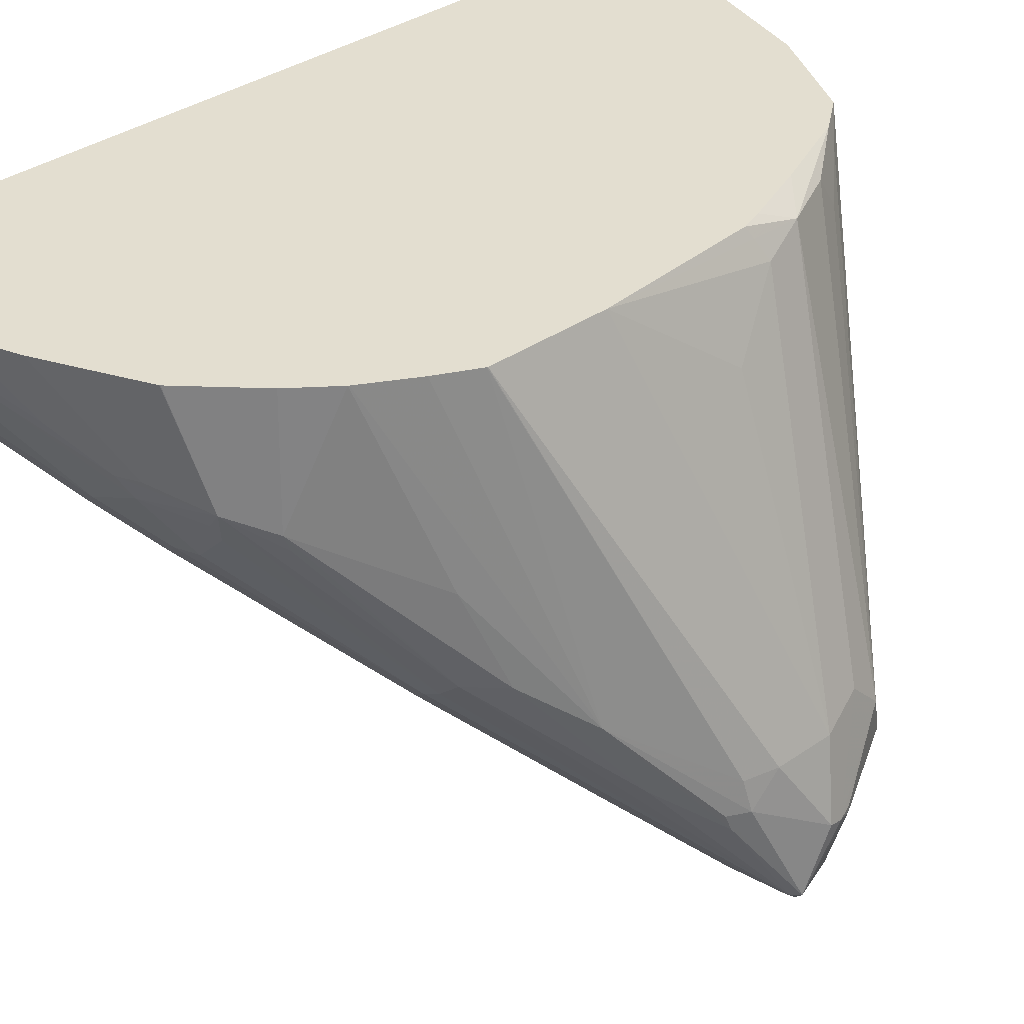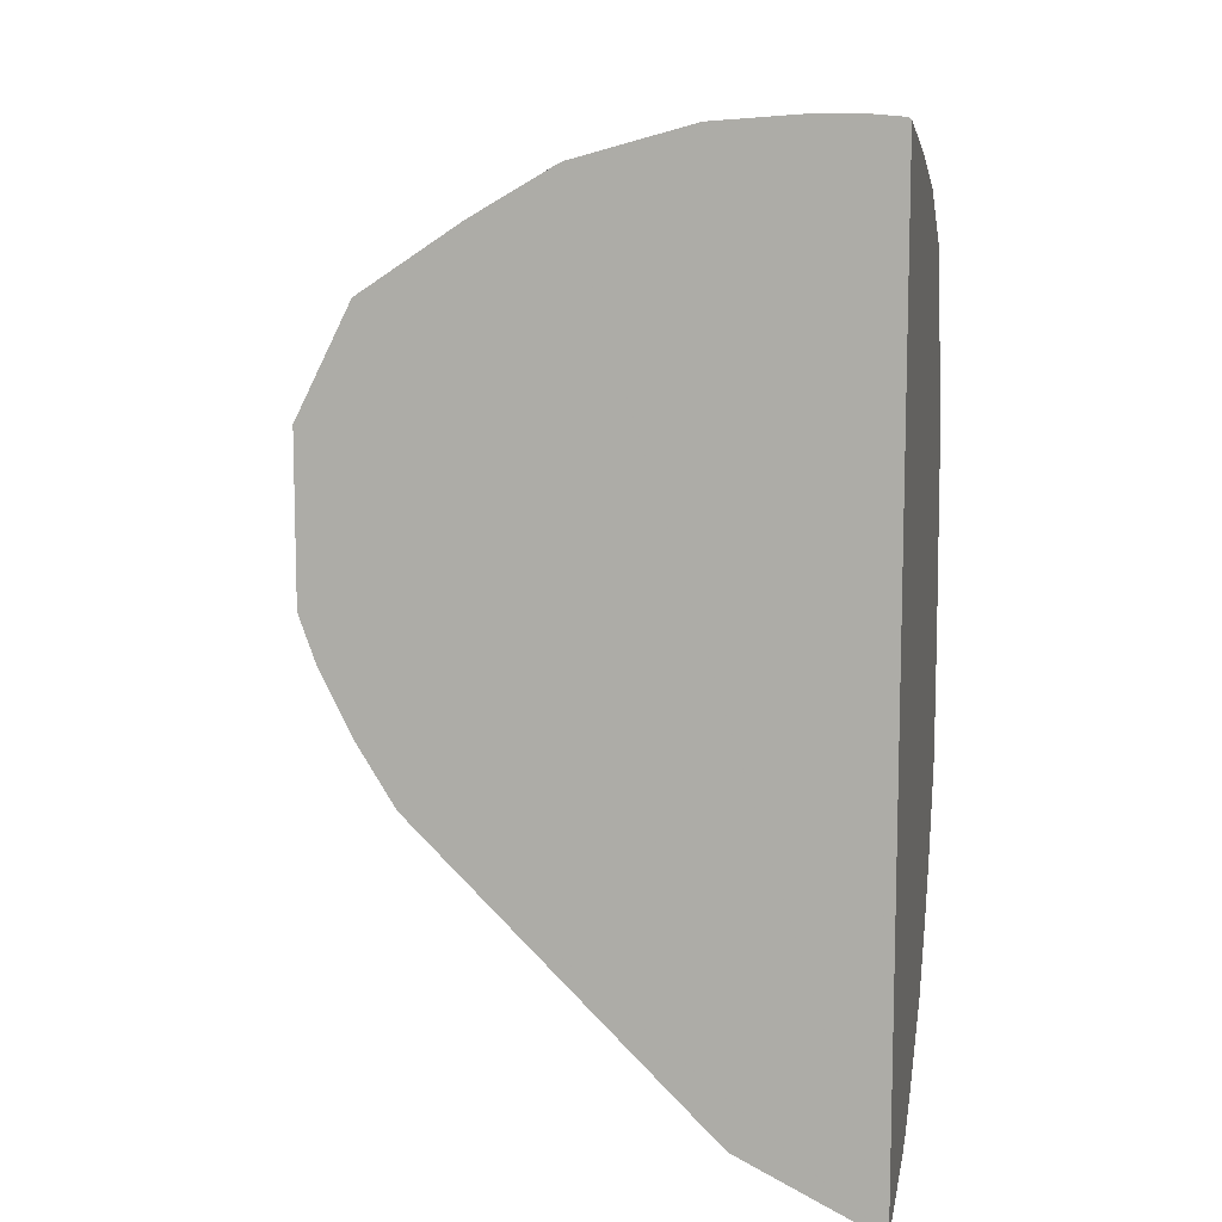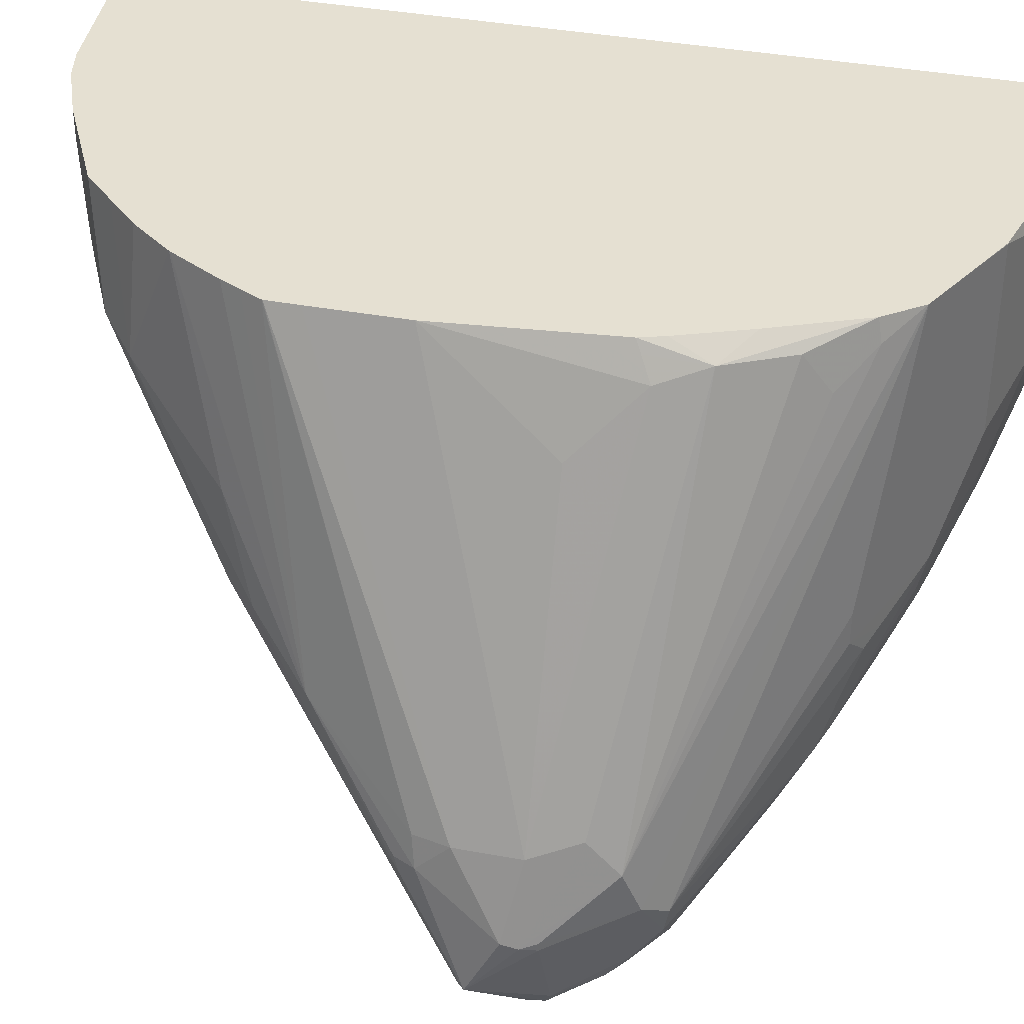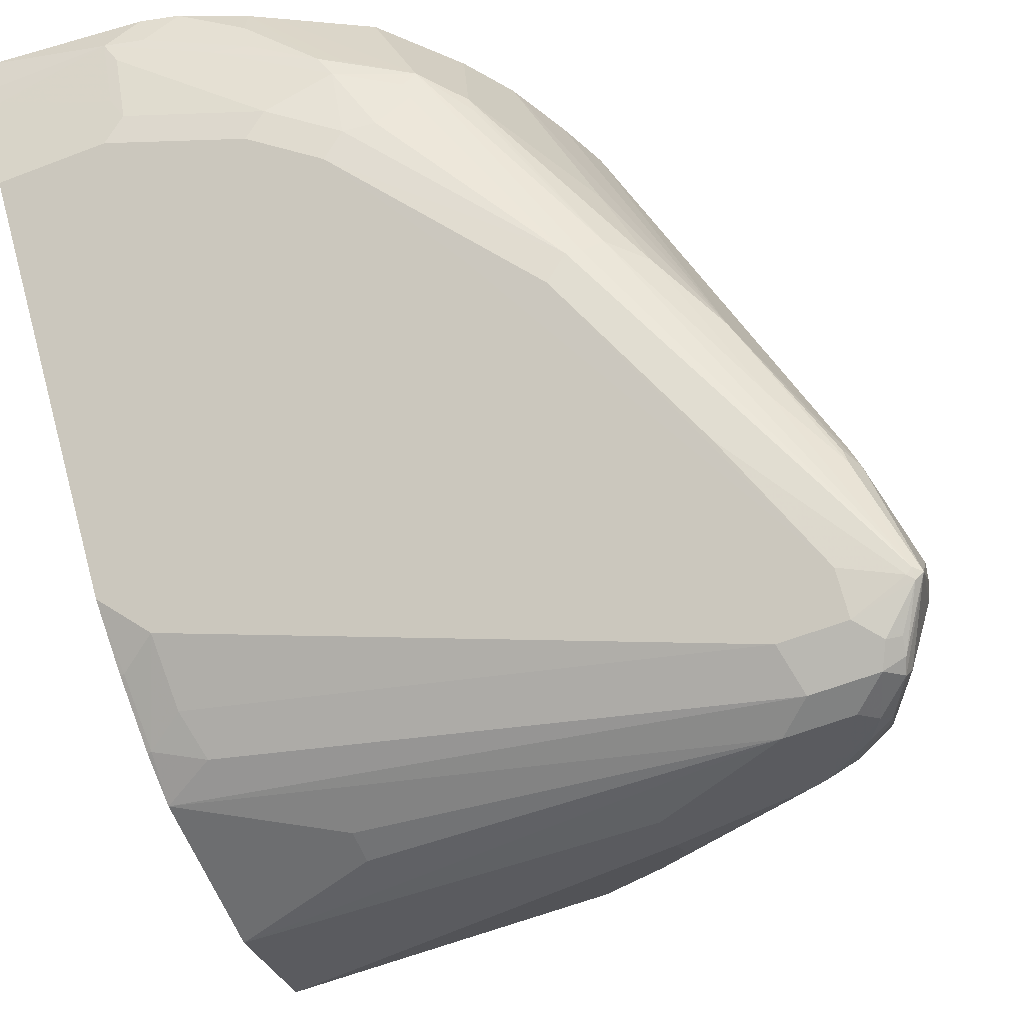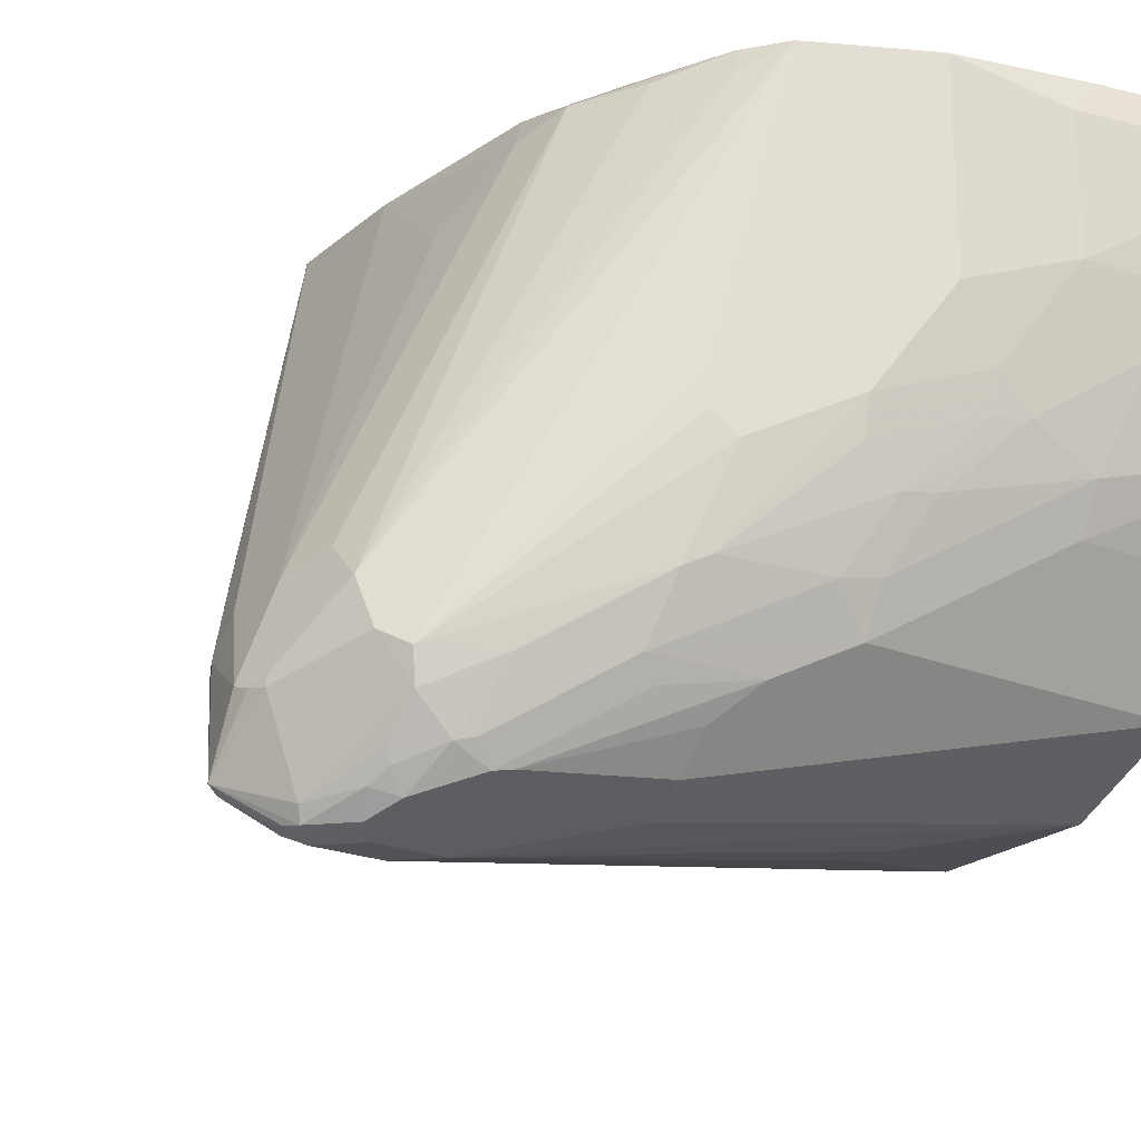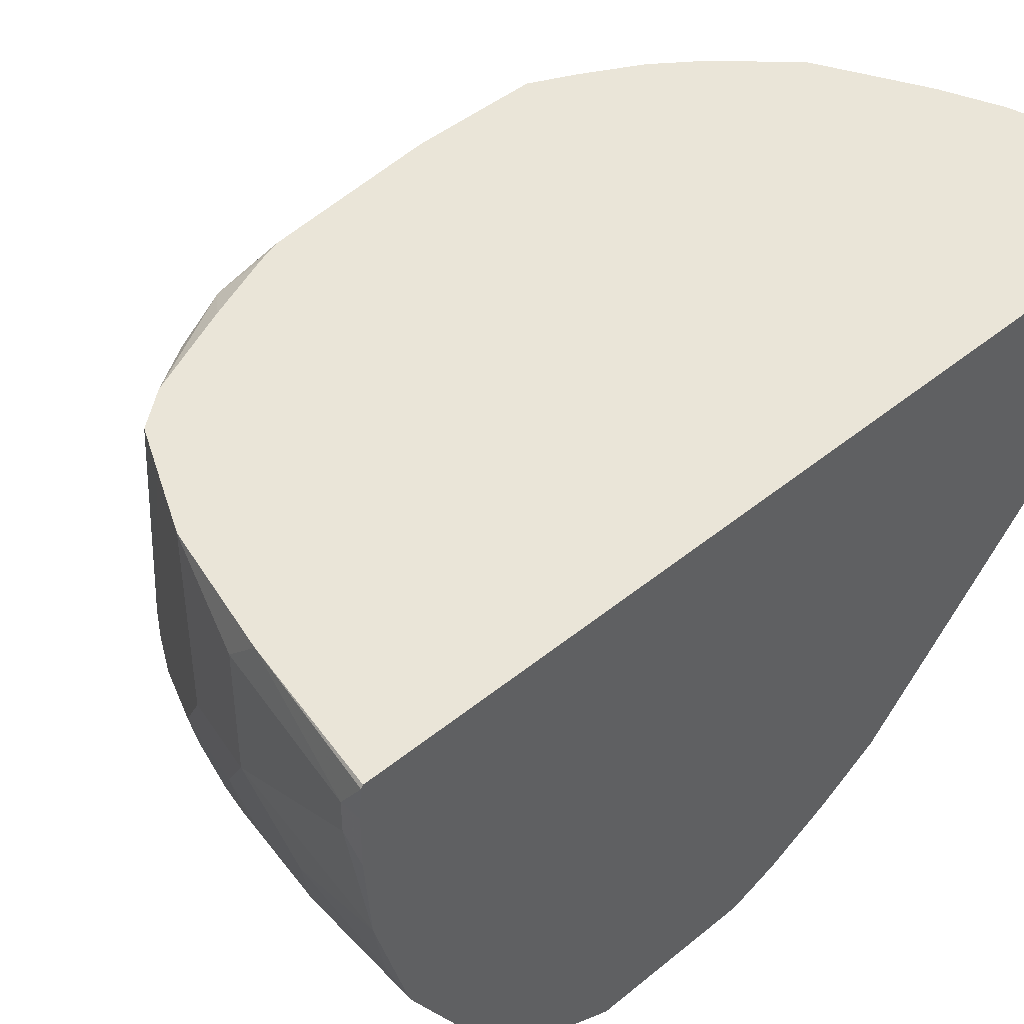
<metadata>
{"format":"obj","ext":"obj","renderer":"f3d","projection":"perspective","resolution":1024,"background":"white","views":[{"elev":35.8,"azim":47.8,"up":"+Z"},{"elev":10.5,"azim":-79.5,"up":"+Y"},{"elev":37.7,"azim":103.4,"up":"+Z"},{"elev":-60.6,"azim":21.5,"up":"+Z"},{"elev":-22.1,"azim":145.0,"up":"+Z"},{"elev":44.9,"azim":-133.6,"up":"+Z"}]}
</metadata>
<code>
v 0.4726 -0.2795 -0.01893
v 0.4726 -0.2715 -0.0388
v 0.543 -0.2715 -0.0388
v 0.5624 -0.2715 -0.0194
v 0.5629 -0.2715 -0.01893
v 0.4726 0.2882 -0.01893
v 0.4726 -0.2654 -0.05104
v 0.543 -0.2521 -0.07758
v 0.5495 -0.265 -0.05172
v 0.6271 -0.2262 -0.1099
v 0.6012 -0.2521 -0.05819
v 0.5649 -0.2666 -0.0388
v 0.5843 -0.2666 -0.0194
v 0.5842 -0.2667 -0.01893
v 0.4853 0.2858 -0.01893
v 0.4726 0.2894 -0.02085
v 0.4726 -0.2521 -0.07758
v 0.5495 -0.2456 -0.09051
v 0.6141 -0.2198 -0.1228
v 0.6529 -0.2004 -0.1422
v 0.6658 -0.2068 -0.1293
v 0.6658 -0.2262 -0.09051
v 0.5366 -0.2391 -0.1034
v 0.6594 -0.2327 -0.07758
v 0.623 -0.2472 -0.05819
v 0.6206 -0.2521 -0.0388
v 0.5845 -0.2666 -0.01893
v 0.5623 0.2714 -0.01893
v 0.4849 0.2909 -0.0388
v 0.4726 0.2909 -0.0388
v 0.4726 -0.2391 -0.1034
v 0.711 -0.1422 -0.2004
v 0.7498 -0.1228 -0.2198
v 0.7628 -0.1293 -0.2068
v 0.4726 -0.2004 -0.1422
v 0.8468 0.03227 -0.3749
v 0.6836 -0.2036 -0.1261
v 0.703 -0.2036 -0.1067
v 0.7005 -0.2084 -0.09697
v 0.7078 -0.2084 -0.08729
v 0.6211 -0.252 -0.01893
v 0.6723 -0.2262 -0.07758
v 0.5818 0.2715 -0.0388
v 0.6399 0.252 -0.01893
v 0.64 0.2521 -0.0194
v 0.4849 0.2909 -0.05819
v 0.4726 0.2909 -0.07043
v 0.8468 0.01289 -0.3555
v 0.808 -0.04523 -0.2973
v 0.8824 0.02423 -0.3588
v 0.7709 -0.126 -0.2036
v 0.4726 -0.1422 -0.2004
v 0.808 0.03227 -0.3749
v 0.8533 0.05818 -0.3879
v 0.8598 0.04522 -0.3814
v 0.8824 0.02909 -0.3636
v 0.8791 0.02585 -0.362
v 0.7304 -0.1874 -0.09697
v 0.6856 -0.2195 -0.01893
v 0.6852 -0.2198 -0.01893
v 0.6464 -0.2393 -0.01893
v 0.6337 -0.2457 -0.01893
v 0.7822 -0.1228 -0.1939
v 0.7321 -0.1842 -0.1067
v 0.5818 0.2715 -0.1164
v 0.6598 0.2422 -0.01893
v 0.6778 0.2332 -0.01893
v 0.6788 0.2327 -0.0194
v 0.64 0.2521 -0.1358
v 0.4726 0.2873 -0.12
v 0.8872 0.02909 -0.3588
v 0.8678 -0.009663 -0.3006
v 0.8404 -0.04523 -0.2715
v 0.4726 -0.08403 -0.2585
v 0.4978 -0.04523 -0.2973
v 0.4978 -0.006424 -0.3167
v 0.5043 0.01937 -0.3296
v 0.8145 0.05818 -0.3879
v 0.8662 0.05818 -0.3814
v 0.8678 0.04846 -0.3781
v 0.8339 0.07755 -0.3879
v 0.8436 0.08727 -0.383
v 0.863 0.06784 -0.383
v 0.7045 -0.2005 -0.01893
v 0.8016 -0.1034 -0.1939
v 0.7822 -0.1228 -0.1358
v 0.7442 -0.1553 -0.01893
v 0.724 -0.181 -0.01893
v 0.6788 0.2327 -0.1939
v 0.6206 0.2521 -0.1745
v 0.6012 0.2521 -0.1939
v 0.543 0.2715 -0.1552
v 0.6986 0.2228 -0.01893
v 0.7434 0.2004 -0.1875
v 0.4849 0.2715 -0.1745
v 0.4726 0.2684 -0.1883
v 0.8727 5.235e-05 -0.2909
v 0.8662 -0.0129 -0.2909
v 0.8662 0.07107 -0.3749
v 0.8824 0.06784 -0.3248
v 0.8856 0.05818 -0.3232
v 0.8872 0.04846 -0.32
v 0.829 -0.06784 -0.223
v 0.4726 -0.0646 -0.2779
v 0.4752 -0.02904 -0.3006
v 0.4752 0.009656 -0.32
v 0.4726 0.03875 -0.3296
v 0.7951 0.07755 -0.3879
v 0.7175 0.1422 -0.3555
v 0.8048 0.126 -0.3636
v 0.8484 0.09693 -0.3709
v 0.8339 0.1034 -0.3749
v 0.7445 -0.1547 -0.01893
v 0.7434 0.2004 -0.2068
v 0.7175 0.2133 -0.2133
v 0.7498 0.1874 -0.2779
v 0.7369 0.1939 -0.2715
v 0.6788 0.2279 -0.2157
v 0.6206 0.2472 -0.1964
v 0.5624 0.2521 -0.2133
v 0.6594 0.2279 -0.2351
v 0.64 0.2327 -0.2327
v 0.7046 0.2198 -0.01893
v 0.8468 0.1293 -0.3167
v 0.4726 0.266 -0.1931
v 0.8727 0.01937 -0.2715
v 0.8678 -0.002404 -0.2715
v 0.8468 0.1099 -0.3555
v 0.8436 0.126 -0.3345
v 0.8581 0.1164 -0.3078
v 0.8824 0.06784 -0.32
v 0.863 0.1066 -0.2812
v 0.863 0.08727 -0.2618
v 0.8727 0.05818 -0.2715
v 0.7757 -0.09693 -0.01893
v 0.7692 -0.1099 -0.01893
v 0.7629 -0.1225 -0.01893
v 0.4726 -0.02854 -0.3001
v 0.4726 0.01016 -0.3195
v 0.4726 0.1357 -0.3296
v 0.5624 0.07755 -0.349
v 0.5624 0.09693 -0.349
v 0.7175 0.1164 -0.3684
v 0.7175 0.1616 -0.3361
v 0.7951 0.1293 -0.362
v 0.4726 0.1922 -0.3014
v 0.4726 0.2004 -0.2973
v 0.6594 0.2004 -0.2973
v 0.7466 0.1648 -0.3248
v 0.8145 0.1309 -0.3515
v 0.8242 0.126 -0.3539
v 0.8436 0.1066 -0.3636
v 0.7304 0.2068 -0.2198
v 0.7563 0.1697 -0.3127
v 0.808 0.1486 -0.3167
v 0.6788 0.2084 -0.2739
v 0.5624 0.2391 -0.2391
v 0.6594 0.2133 -0.2715
v 0.7213 0.1977 -0.01893
v 0.724 0.2004 -0.03233
v 0.4726 0.2552 -0.2118
v 0.7759 -0.07683 -0.01893
v 0.7759 -0.09649 -0.01893
v 0.7466 0.1648 -0.02912
v 0.766 0.126 -0.02912
v 0.7434 0.181 -0.05172
v 0.7757 0.09693 -0.0388
v 0.7951 0.05818 -0.07758
v 0.7759 -0.01938 -0.01893
v 0.4726 0.1664 -0.3143
v 0.6981 0.181 -0.3167
v 0.7369 0.1681 -0.3232
v 0.4726 0.2391 -0.2391
v 0.7446 0.1434 -0.01893
v 0.7609 0.1016 -0.01893
v 0.7658 0.08699 -0.01893
v 0.7692 0.09045 -0.02587
f 105 138 139
f 97 102 126
f 96 120 125
f 95 120 96
f 94 124 114
f 94 123 124
f 93 123 94
f 92 120 95
f 91 121 122
f 91 119 121
f 91 120 92
f 90 119 91
f 89 119 90
f 89 118 119
f 89 117 118
f 89 116 117
f 89 115 116
f 89 114 115
f 91 122 120
f 106 139 107
f 97 127 103
f 97 103 98
f 87 103 113
f 105 139 106
f 104 138 105
f 103 127 135
f 103 137 113
f 103 136 137
f 103 135 136
f 102 134 126
f 101 134 102
f 101 133 134
f 101 132 133
f 101 131 132
f 100 131 101
f 100 130 131
f 99 130 100
f 99 129 130
f 99 111 128
f 97 126 127
f 99 128 129
f 71 102 97
f 85 103 86
f 71 98 72
f 71 97 98
f 70 95 96
f 70 92 95
f 68 114 89
f 68 94 114
f 68 93 94
f 67 93 68
f 71 79 83
f 65 92 70
f 65 90 91
f 65 89 90
f 65 69 89
f 63 73 85
f 58 88 84
f 107 140 142
f 58 87 88
f 58 86 87
f 65 91 92
f 71 83 99
f 71 99 100
f 71 100 101
f 83 111 99
f 82 112 111
f 82 110 112
f 82 111 83
f 81 110 82
f 81 109 110
f 81 108 109
f 78 107 108
f 77 107 78
f 77 106 107
f 76 106 77
f 75 106 76
f 75 105 106
f 75 104 105
f 74 104 75
f 72 85 73
f 72 103 85
f 72 98 103
f 71 101 102
f 86 103 87
f 107 142 141
f 125 157 161
f 108 141 142
f 144 171 145
f 144 148 171
f 140 170 143
f 134 168 169
f 134 167 168
f 133 167 134
f 133 165 167
f 132 166 164
f 145 171 172
f 132 160 166
f 132 164 165
f 130 132 131
f 129 151 155
f 128 151 129
f 128 152 151
f 127 163 135
f 126 169 162
f 126 134 169
f 132 165 133
f 126 163 127
f 147 173 157
f 148 158 156
f 169 177 176
f 58 85 86
f 167 169 168
f 167 177 169
f 165 177 167
f 165 176 177
f 165 175 176
f 165 174 175
f 147 157 148
f 159 164 166
f 159 174 165
f 159 166 160
f 157 173 161
f 154 172 171
f 150 155 151
f 149 172 154
f 148 154 171
f 148 156 154
f 159 165 164
f 107 141 108
f 126 162 163
f 124 130 129
f 112 151 152
f 111 152 128
f 111 112 152
f 110 151 112
f 110 150 151
f 110 154 150
f 110 172 149
f 110 145 172
f 114 124 153
f 109 148 144
f 109 146 147
f 109 170 146
f 109 143 170
f 109 145 110
f 109 144 145
f 108 143 109
f 108 140 143
f 108 142 140
f 109 147 148
f 124 129 155
f 114 153 115
f 116 154 117
f 123 130 124
f 123 132 130
f 123 160 132
f 123 159 160
f 121 158 122
f 121 156 158
f 120 148 157
f 120 158 148
f 115 153 116
f 120 122 158
f 118 121 119
f 117 121 118
f 117 156 121
f 117 154 156
f 116 150 154
f 116 155 150
f 116 124 155
f 116 153 124
f 120 157 125
f 58 63 85
f 110 149 154
f 58 84 59
f 3 11 12
f 3 10 11
f 3 9 10
f 3 18 9
f 3 8 18
f 3 7 8
f 2 7 3
f 1 7 2
f 3 12 13
f 1 17 7
f 1 35 31
f 1 52 35
f 1 74 52
f 1 104 74
f 1 138 104
f 1 139 138
f 1 107 139
f 1 140 107
f 1 31 17
f 1 170 140
f 3 13 4
f 5 13 14
f 13 26 14
f 13 25 26
f 12 25 13
f 11 22 24
f 11 25 12
f 11 24 25
f 10 23 19
f 10 18 23
f 4 13 5
f 10 22 11
f 10 20 21
f 10 19 20
f 9 18 10
f 8 23 18
f 8 31 23
f 8 17 31
f 7 17 8
f 6 15 16
f 10 21 22
f 14 26 27
f 1 146 170
f 1 173 147
f 1 136 135
f 1 137 136
f 1 113 137
f 1 87 113
f 1 88 87
f 1 84 88
f 1 59 84
f 1 60 59
f 1 135 163
f 1 61 60
f 1 41 62
f 1 27 41
f 1 14 27
f 1 5 14
f 1 4 5
f 1 3 4
f 1 2 3
f 58 64 63
f 1 62 61
f 1 147 146
f 1 163 162
f 1 169 176
f 1 161 173
f 1 96 125
f 1 70 96
f 1 47 70
f 1 30 47
f 1 16 30
f 1 6 16
f 1 15 6
f 1 162 169
f 1 28 15
f 1 66 44
f 1 67 66
f 1 93 67
f 1 123 93
f 1 159 123
f 1 174 159
f 1 175 174
f 1 176 175
f 1 44 28
f 15 28 16
f 1 125 161
f 16 28 29
f 48 57 49
f 46 70 47
f 46 65 70
f 45 89 69
f 45 68 89
f 45 67 68
f 45 66 67
f 44 66 45
f 49 57 50
f 43 69 65
f 41 42 62
f 40 64 58
f 40 63 64
f 40 51 63
f 40 62 42
f 40 61 62
f 40 60 61
f 40 59 60
f 43 45 69
f 40 58 59
f 50 56 71
f 50 72 73
f 56 79 71
f 16 29 30
f 56 80 79
f 55 80 56
f 54 83 79
f 54 82 83
f 54 81 82
f 54 108 81
f 50 71 72
f 54 78 108
f 54 79 80
f 53 77 78
f 53 76 77
f 53 75 76
f 53 74 75
f 52 74 53
f 50 63 51
f 50 73 63
f 54 80 55
f 38 51 40
f 50 57 56
f 36 78 54
f 24 42 41
f 24 40 42
f 24 26 25
f 24 41 26
f 22 40 24
f 22 39 40
f 22 38 39
f 21 34 37
f 21 37 22
f 20 36 32
f 20 53 36
f 20 35 53
f 20 34 21
f 20 33 34
f 20 32 33
f 19 35 20
f 38 40 39
f 19 31 35
f 19 23 31
f 26 41 27
f 28 43 29
f 22 37 38
f 28 44 45
f 36 57 48
f 36 56 57
f 36 55 56
f 36 54 55
f 35 52 53
f 34 38 37
f 34 51 38
f 33 50 34
f 33 49 50
f 34 50 51
f 33 48 49
f 28 45 43
f 29 43 65
f 29 65 46
f 29 46 47
f 36 53 78
f 32 48 33
f 32 36 48
f 29 47 30

</code>
